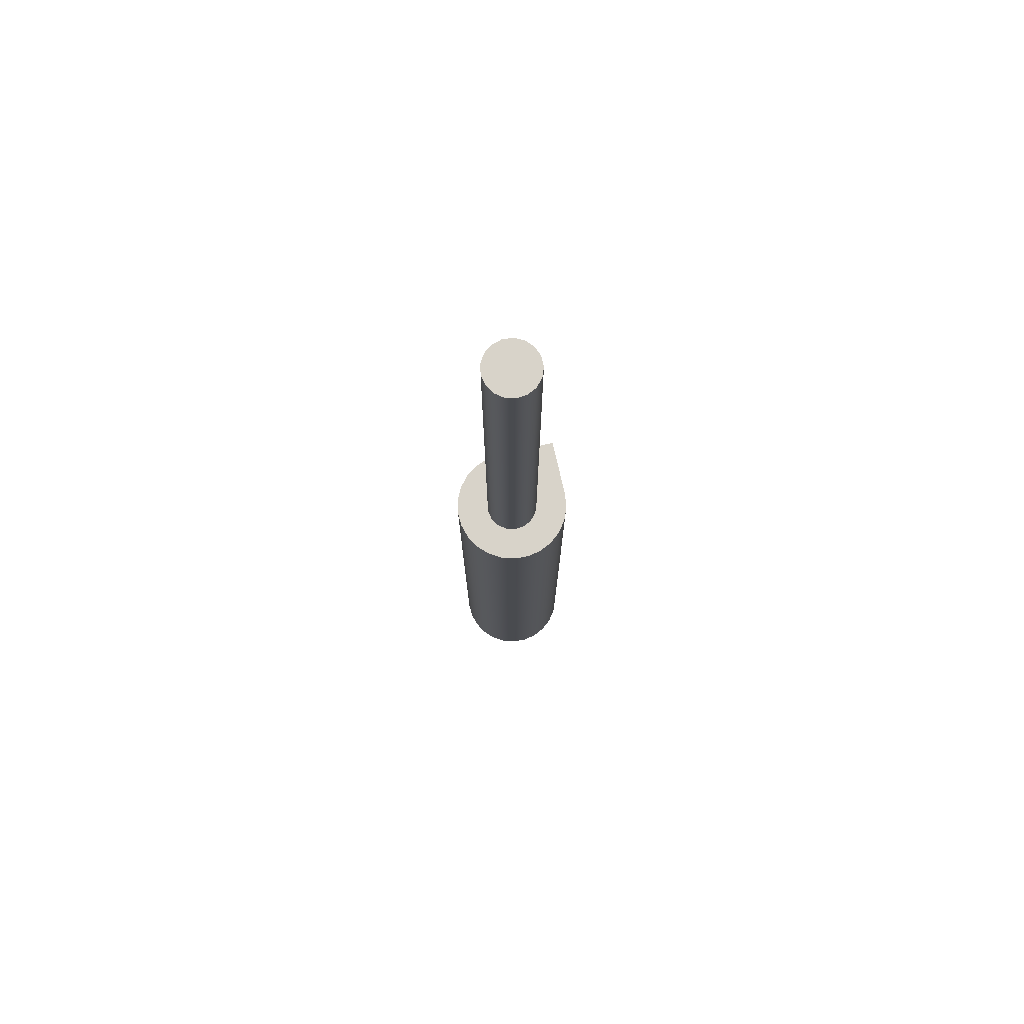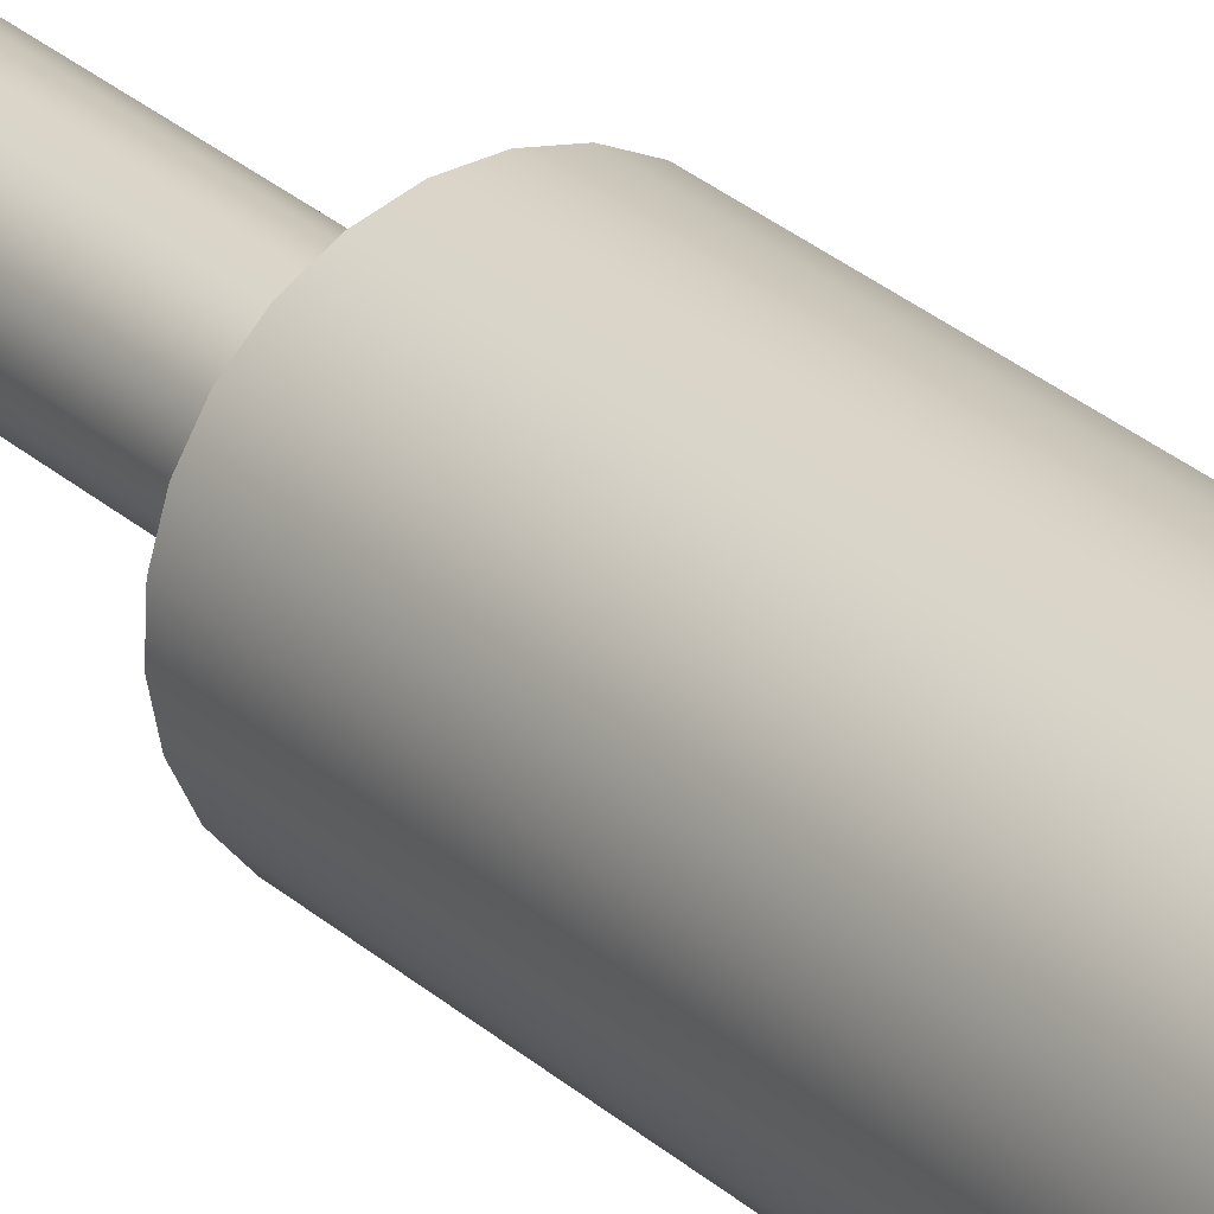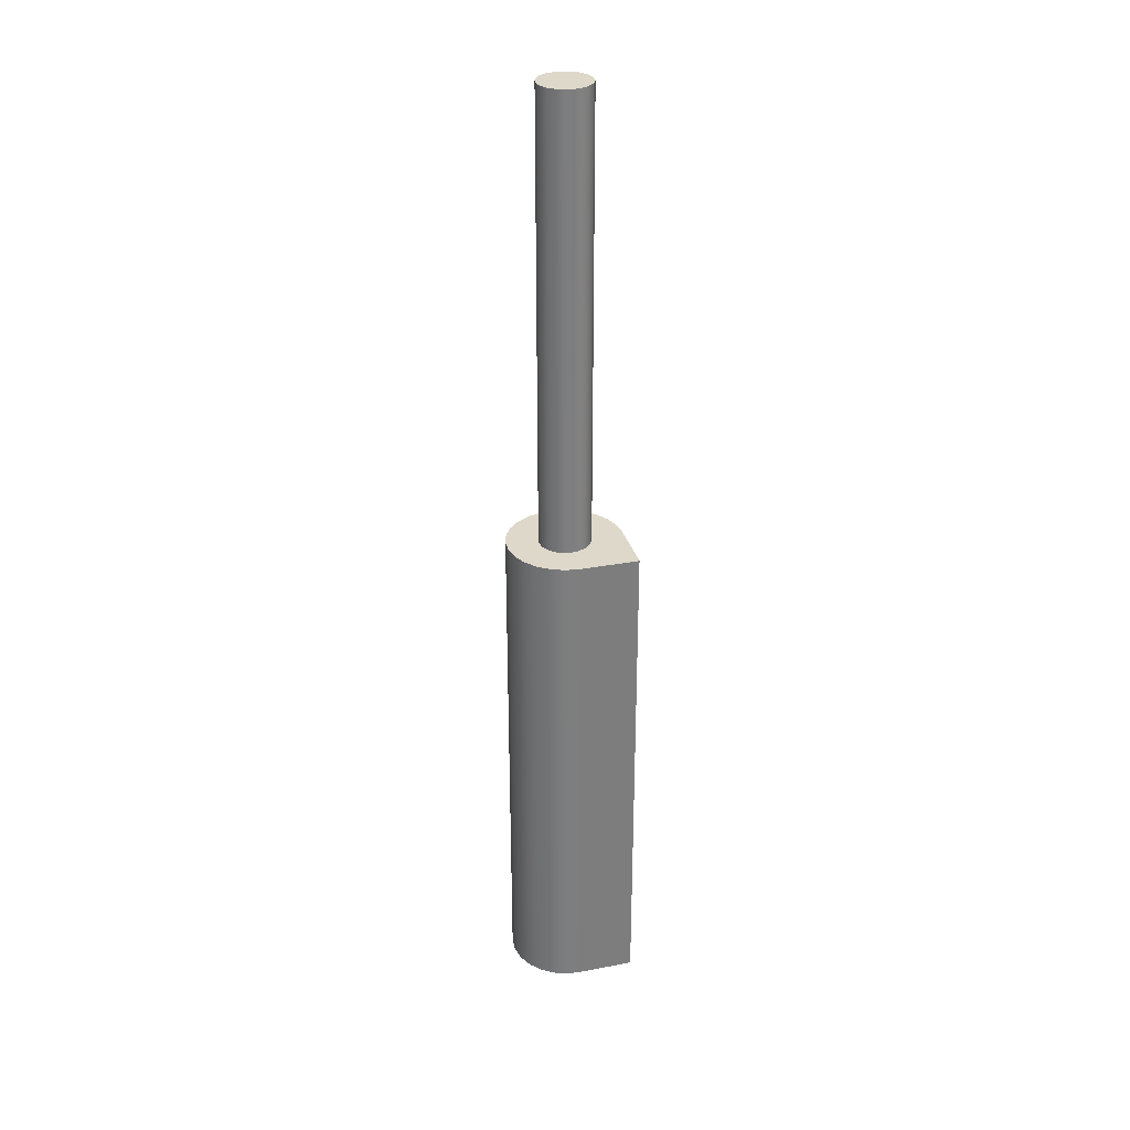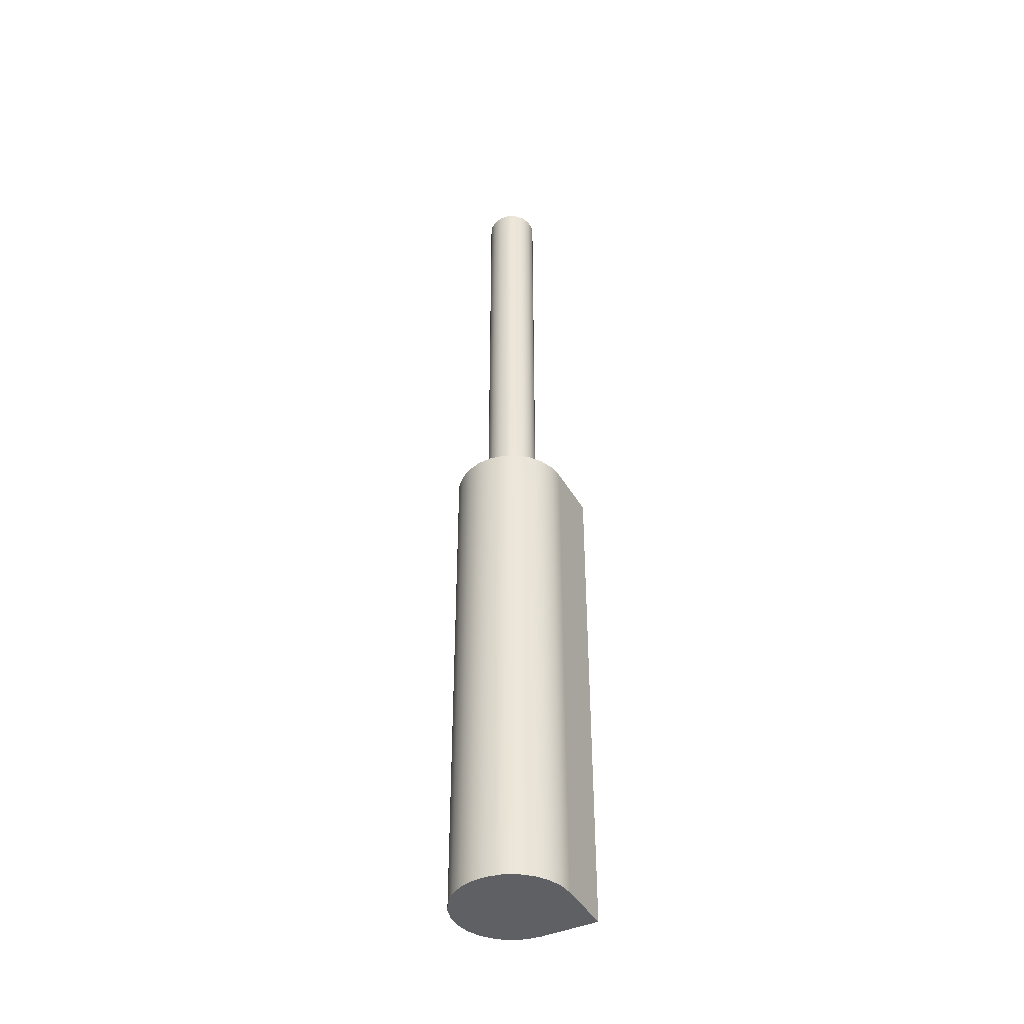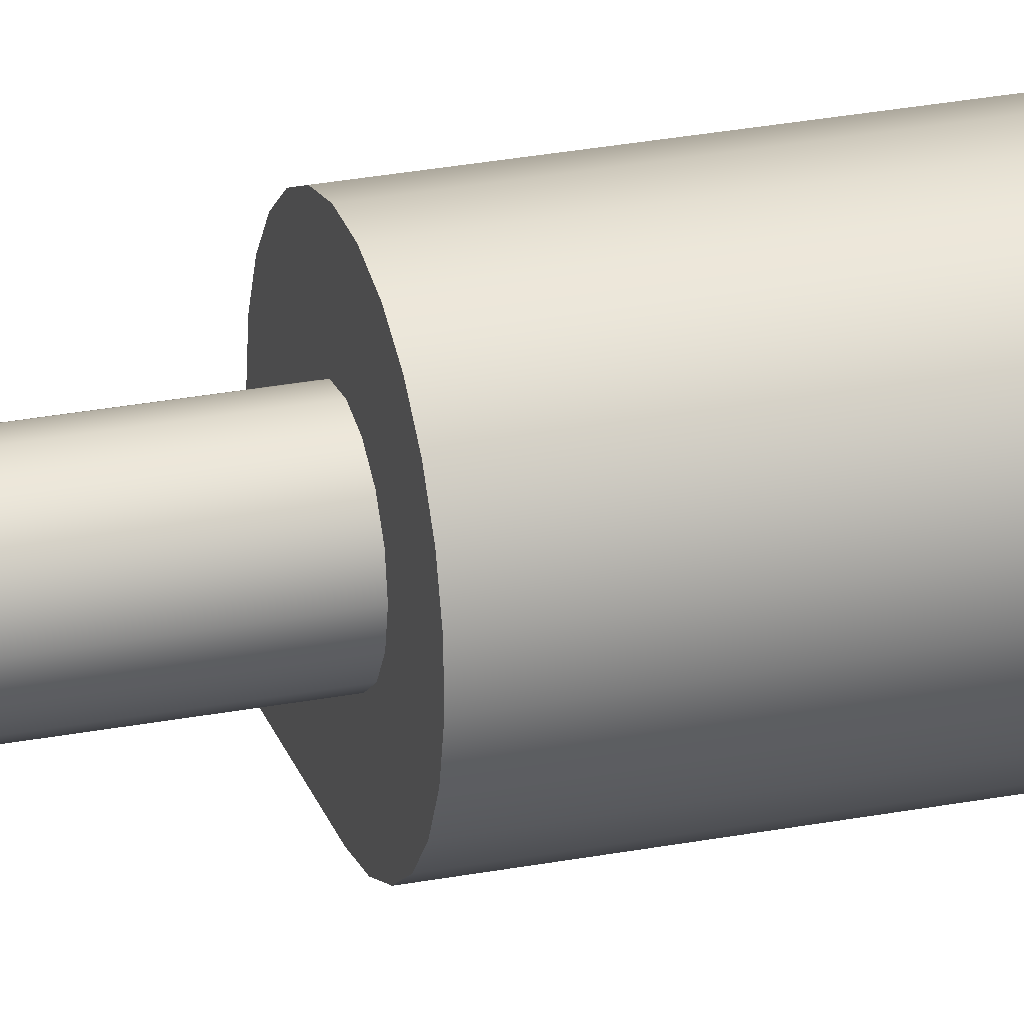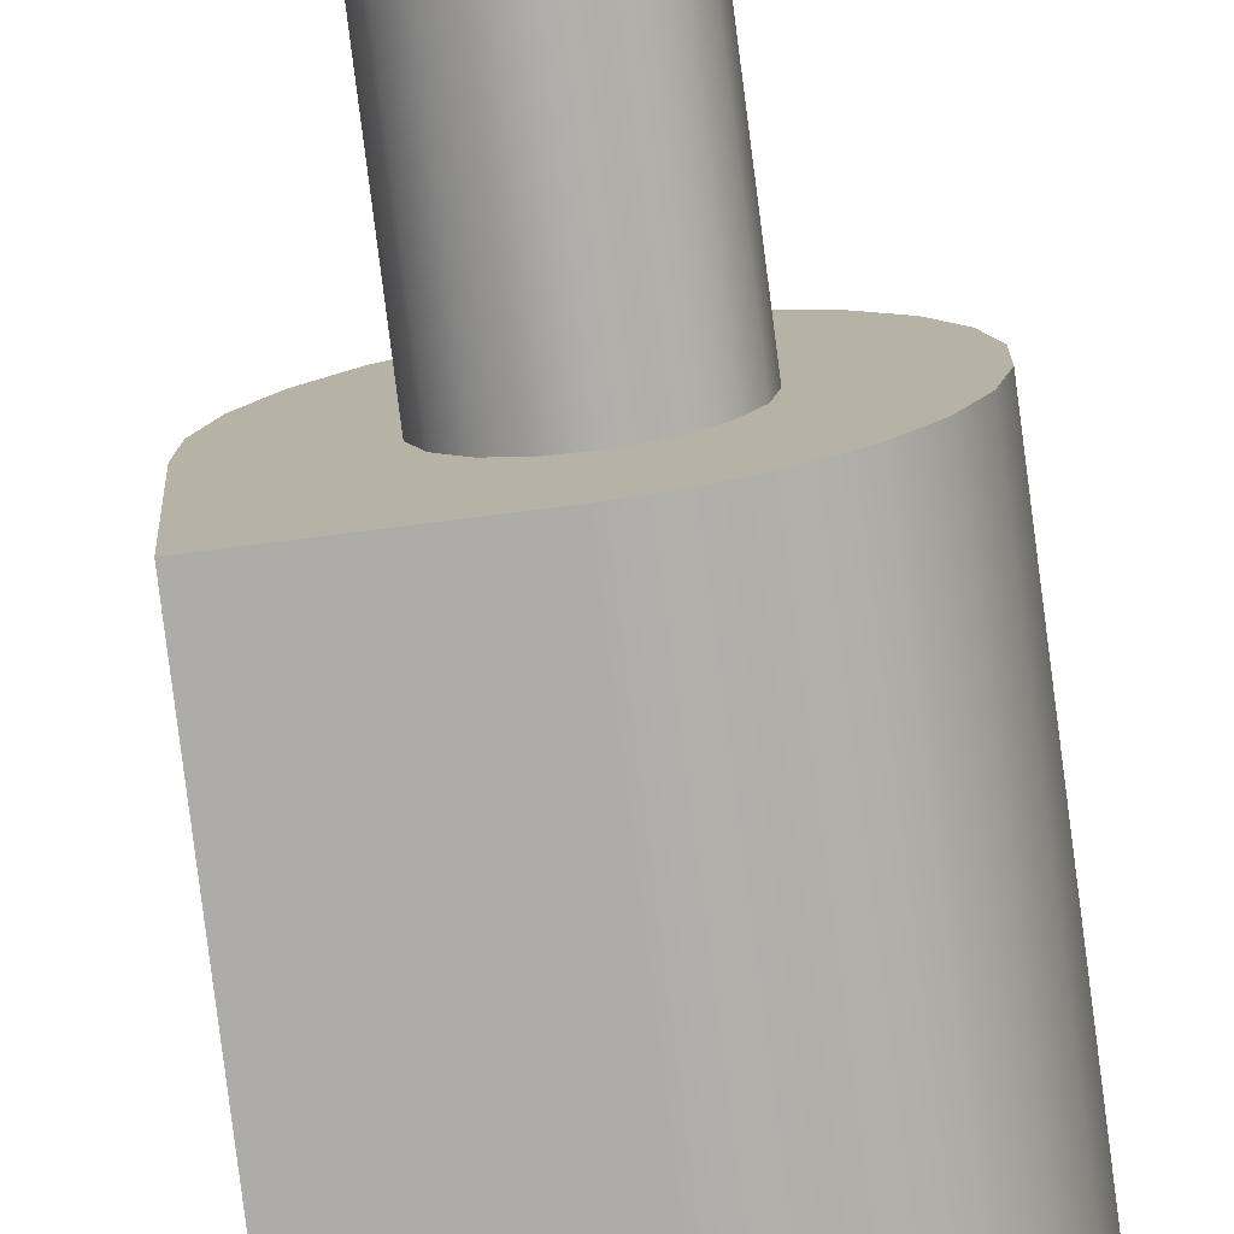
<metadata>
{"format":"obj","ext":"obj","renderer":"f3d","projection":"perspective","resolution":1024,"background":"white","views":[{"elev":75.9,"azim":-12.8,"up":"+Y"},{"elev":27.1,"azim":-35.9,"up":"+Z"},{"elev":31.0,"azim":74.7,"up":"+Y"},{"elev":-42.6,"azim":27.7,"up":"+Y"},{"elev":26.7,"azim":-107.0,"up":"+Z"},{"elev":-77.0,"azim":-172.8,"up":"+Z"}]}
</metadata>
<code>
v -0.45 16.6 5.511e-17
v -0.4196 16.6 -0.1626
v -0.3326 16.6 -0.3032
v -0.2006 16.6 -0.4028
v -0.04152 16.6 -0.4481
v 0.1231 16.6 -0.4328
v 0.2712 16.6 -0.3591
v 0.3826 16.6 -0.2369
v 0.4423 16.6 -0.08269
v 0.4423 16.6 0.08269
v 0.3826 16.6 0.2369
v 0.2712 16.6 0.3591
v 0.1231 16.6 0.4328
v -0.04152 16.6 0.4481
v -0.2006 16.6 0.4028
v -0.3326 16.6 0.3032
v -0.4196 16.6 0.1626
v -0.45 8.8 5.511e-17
v -0.4196 8.8 0.1626
v -0.3326 8.8 0.3032
v -0.2006 8.8 0.4028
v -0.04152 8.8 0.4481
v 0.1231 8.8 0.4328
v 0.2712 8.8 0.3591
v 0.3826 8.8 0.2369
v 0.4423 8.8 0.08269
v 0.4423 8.8 -0.08269
v 0.3826 8.8 -0.2369
v 0.2712 8.8 -0.3591
v 0.1231 8.8 -0.4328
v -0.04152 8.8 -0.4481
v -0.2006 8.8 -0.4028
v -0.3326 8.8 -0.3032
v -0.4196 8.8 -0.1626
v -0.45 8.8 5.511e-17
v -0.45 16.6 5.511e-17
v -0.45 16.6 5.511e-17
v -0.4196 16.6 0.1626
v -0.3326 16.6 0.3032
v -0.2006 16.6 0.4028
v -0.04152 16.6 0.4481
v 0.1231 16.6 0.4328
v 0.2712 16.6 0.3591
v 0.3826 16.6 0.2369
v 0.4423 16.6 0.08269
v 0.4423 16.6 -0.08269
v 0.3826 16.6 -0.2369
v 0.2712 16.6 -0.3591
v 0.1231 16.6 -0.4328
v -0.04152 16.6 -0.4481
v -0.2006 16.6 -0.4028
v -0.3326 16.6 -0.3032
v -0.4196 16.6 -0.1626
v 1 0 0
v 1 0 -1
v 1 8.8 -1
v 1 8.8 0
v 0 0 -1
v -0.2455 0 -0.9694
v -0.4759 0 -0.8795
v -0.6773 0 -0.7357
v -0.8372 0 -0.5469
v -0.9458 0 -0.3247
v -0.9966 0 -0.08258
v -0.9864 0 0.1646
v -0.9158 0 0.4017
v -0.7891 0 0.6142
v -0.6142 0 0.7891
v -0.4017 0 0.9158
v -0.1646 0 0.9864
v 0.08258 0 0.9966
v 0.3247 0 0.9458
v 0.5469 0 0.8372
v 0.7357 0 0.6773
v 0.8795 0 0.4759
v 0.9694 0 0.2455
v 1 0 0
v 1 8.8 0
v 0.9694 8.8 0.2455
v 0.8795 8.8 0.4759
v 0.7357 8.8 0.6773
v 0.5469 8.8 0.8372
v 0.3247 8.8 0.9458
v 0.08258 8.8 0.9966
v -0.1646 8.8 0.9864
v -0.4017 8.8 0.9158
v -0.6142 8.8 0.7891
v -0.7891 8.8 0.6142
v -0.9158 8.8 0.4017
v -0.9864 8.8 0.1646
v -0.9966 8.8 -0.08258
v -0.9458 8.8 -0.3247
v -0.8372 8.8 -0.5469
v -0.6773 8.8 -0.7357
v -0.4759 8.8 -0.8795
v -0.2455 8.8 -0.9694
v 0 8.8 -1
v 1 0 -1
v 0 0 -1
v 0 8.8 -1
v 1 8.8 -1
v -0.45 8.8 5.511e-17
v -0.4196 8.8 -0.1626
v -0.3326 8.8 -0.3032
v -0.2006 8.8 -0.4028
v -0.04152 8.8 -0.4481
v 0.1231 8.8 -0.4328
v 0.2712 8.8 -0.3591
v 0.3826 8.8 -0.2369
v 0.4423 8.8 -0.08269
v 0.4423 8.8 0.08269
v 0.3826 8.8 0.2369
v 0.2712 8.8 0.3591
v 0.1231 8.8 0.4328
v -0.04152 8.8 0.4481
v -0.2006 8.8 0.4028
v -0.3326 8.8 0.3032
v -0.4196 8.8 0.1626
v 1 8.8 -1
v 0 8.8 -1
v -0.2455 8.8 -0.9694
v -0.4759 8.8 -0.8795
v -0.6773 8.8 -0.7357
v -0.8372 8.8 -0.5469
v -0.9458 8.8 -0.3247
v -0.9966 8.8 -0.08258
v -0.9864 8.8 0.1646
v -0.9158 8.8 0.4017
v -0.7891 8.8 0.6142
v -0.6142 8.8 0.7891
v -0.4017 8.8 0.9158
v -0.1646 8.8 0.9864
v 0.08258 8.8 0.9966
v 0.3247 8.8 0.9458
v 0.5469 8.8 0.8372
v 0.7357 8.8 0.6773
v 0.8795 8.8 0.4759
v 0.9694 8.8 0.2455
v 1 8.8 0
v 0 0 -1
v 1 0 -1
v 1 0 0
v 0.9694 0 0.2455
v 0.8795 0 0.4759
v 0.7357 0 0.6773
v 0.5469 0 0.8372
v 0.3247 0 0.9458
v 0.08258 0 0.9966
v -0.1646 0 0.9864
v -0.4017 0 0.9158
v -0.6142 0 0.7891
v -0.7891 0 0.6142
v -0.9158 0 0.4017
v -0.9864 0 0.1646
v -0.9966 0 -0.08258
v -0.9458 0 -0.3247
v -0.8372 0 -0.5469
v -0.6773 0 -0.7357
v -0.4759 0 -0.8795
v -0.2455 0 -0.9694
g a0287226-e34d-11ea-b600-54bf646e7e1f
f 2 34 1
f 1 34 35
f 36 18 17
f 17 18 19
f 17 19 16
f 16 19 20
f 16 20 15
f 15 20 21
f 15 21 14
f 14 21 22
f 14 22 13
f 13 22 23
f 13 23 12
f 12 23 24
f 12 24 11
f 11 24 25
f 11 25 10
f 10 25 26
f 10 26 9
f 9 26 27
f 9 27 8
f 8 27 28
f 8 28 7
f 7 28 29
f 7 29 6
f 6 29 30
f 6 30 5
f 5 30 31
f 5 31 4
f 4 31 32
f 4 32 3
f 3 32 33
f 3 33 2
f 2 33 34
g a02a6e06-e34d-11ea-a6a5-54bf646e7e1f
f 38 45 37
f 37 45 46
f 37 46 53
f 53 46 47
f 53 47 52
f 52 47 48
f 52 48 51
f 51 48 49
f 51 49 50
f 45 38 44
f 44 38 39
f 44 39 43
f 43 39 40
f 43 40 42
f 42 40 41
g 9fdd380a-e34d-11ea-944f-54bf646e7e1f
f 54 55 57
f 57 55 56
g 9fde2276-e34d-11ea-97e3-54bf646e7e1f
f 97 58 96
f 96 58 59
f 96 59 95
f 95 59 60
f 95 60 94
f 94 60 61
f 94 61 93
f 93 61 62
f 93 62 92
f 92 62 63
f 92 63 91
f 91 63 64
f 91 64 90
f 90 64 65
f 90 65 89
f 89 65 66
f 89 66 88
f 88 66 67
f 88 67 87
f 87 67 68
f 87 68 86
f 86 68 69
f 86 69 85
f 85 69 70
f 85 70 84
f 84 70 71
f 84 71 83
f 83 71 72
f 83 72 82
f 82 72 73
f 82 73 81
f 81 73 74
f 81 74 80
f 80 74 75
f 80 75 79
f 79 75 76
f 79 76 78
f 78 76 77
g 9fdf3406-e34d-11ea-92ff-54bf646e7e1f
f 98 99 101
f 101 99 100
g 9fe01e62-e34d-11ea-b297-54bf646e7e1f
f 103 126 102
f 102 126 127
f 102 127 118
f 118 127 128
f 118 128 129
f 104 124 103
f 103 124 125
f 103 125 126
f 124 104 123
f 123 104 105
f 123 105 122
f 122 105 121
f 121 105 106
f 121 106 120
f 120 106 107
f 120 107 108
f 120 108 119
f 119 108 109
f 119 109 139
f 139 109 110
f 139 110 111
f 139 111 138
f 138 111 112
f 138 112 137
f 137 112 136
f 136 112 113
f 136 113 135
f 135 113 114
f 135 114 134
f 134 114 133
f 133 114 115
f 133 115 132
f 132 115 116
f 132 116 131
f 131 116 130
f 130 116 117
f 130 117 129
f 129 117 118
g 9fe12fd0-e34d-11ea-b2b0-54bf646e7e1f
f 141 142 140
f 140 142 160
f 160 142 159
f 159 142 158
f 158 142 157
f 157 142 156
f 156 142 155
f 155 142 154
f 154 142 143
f 154 143 153
f 153 143 144
f 153 144 152
f 152 144 145
f 152 145 151
f 151 145 146
f 151 146 150
f 150 146 147
f 150 147 149
f 149 147 148

</code>
